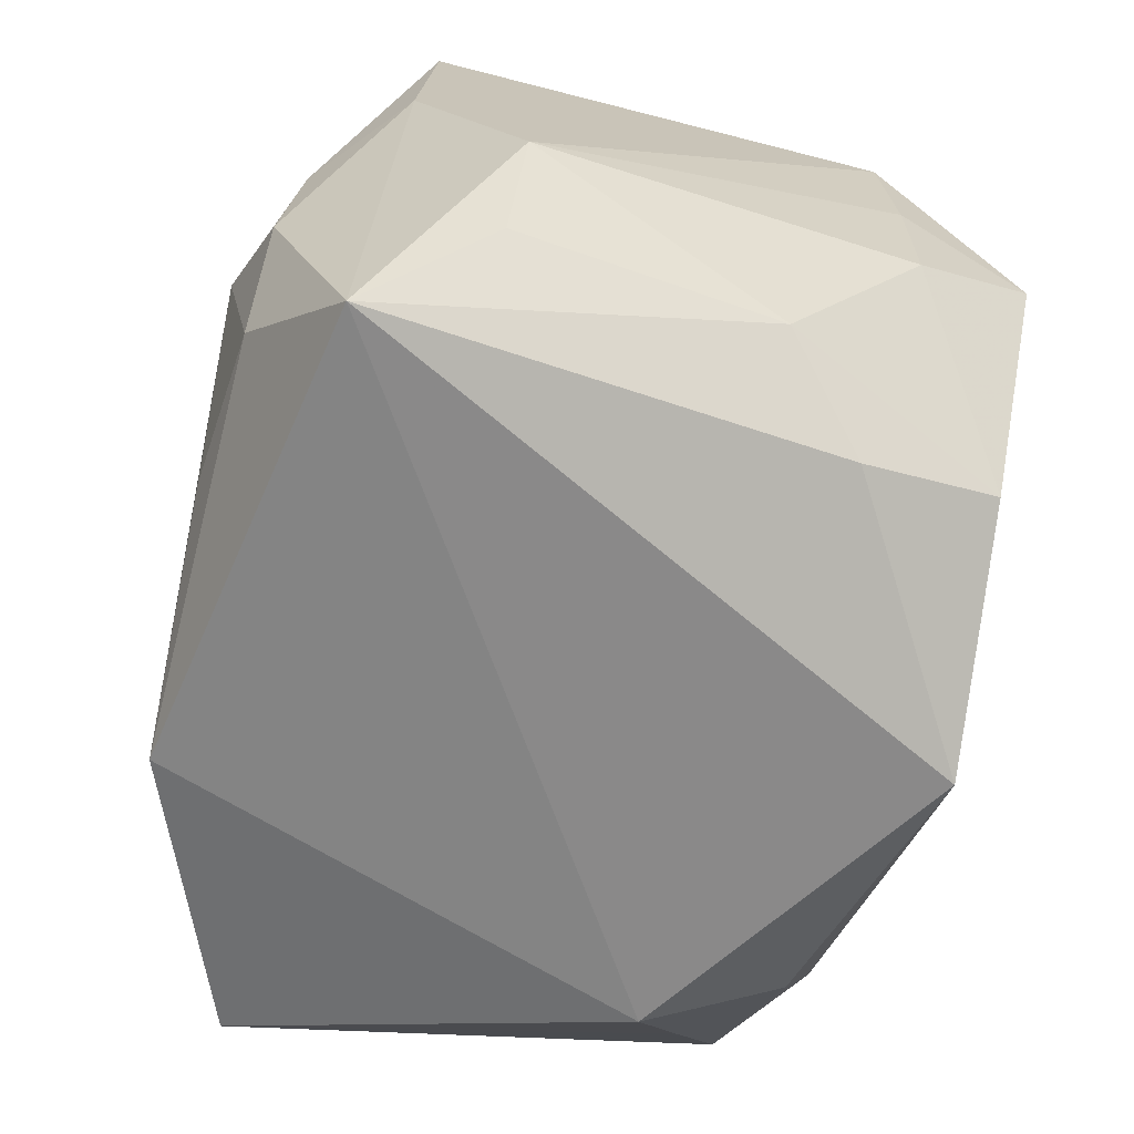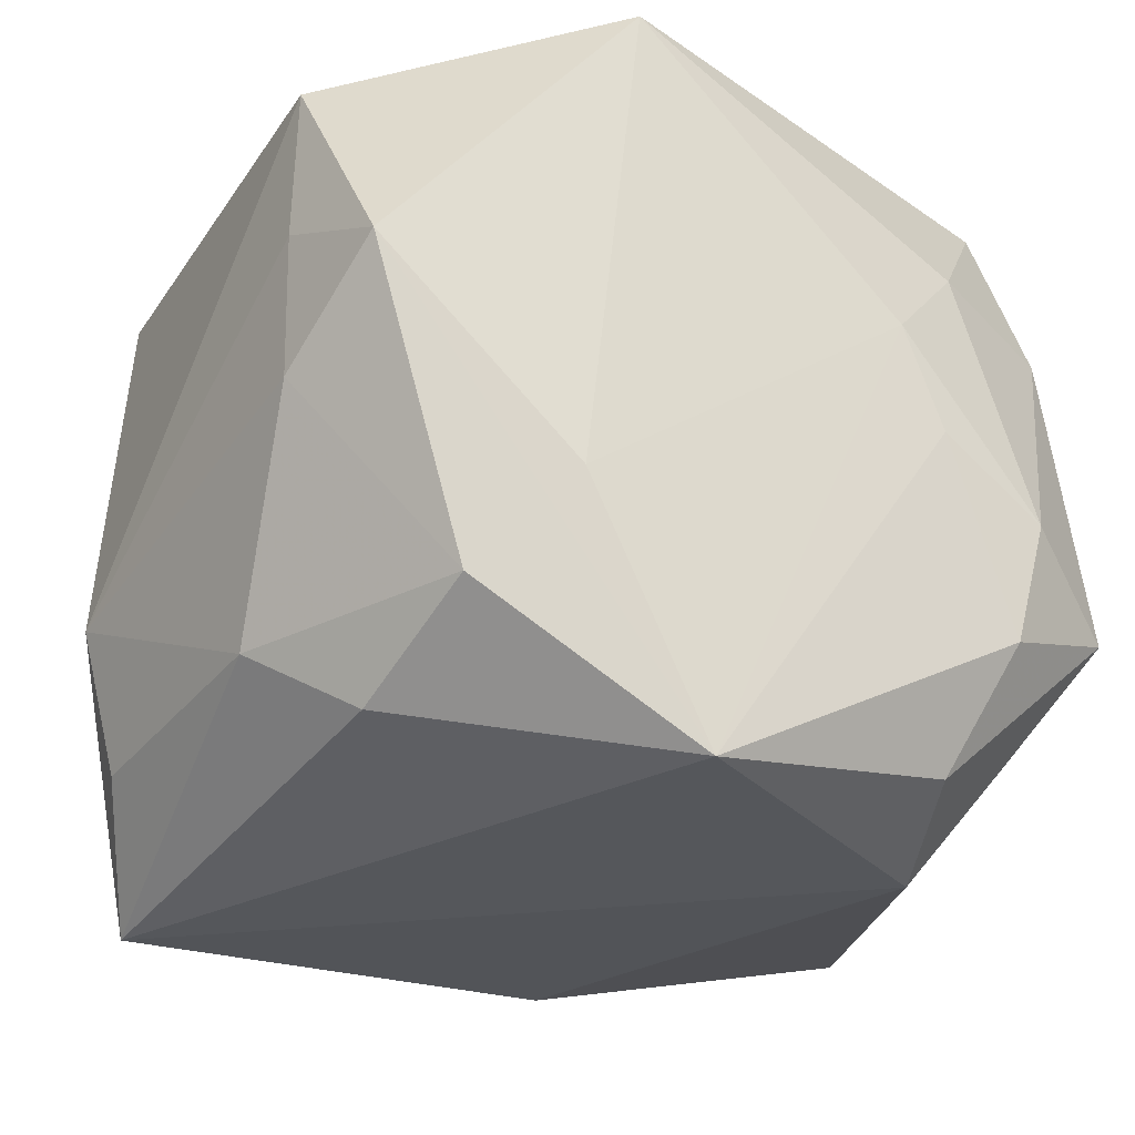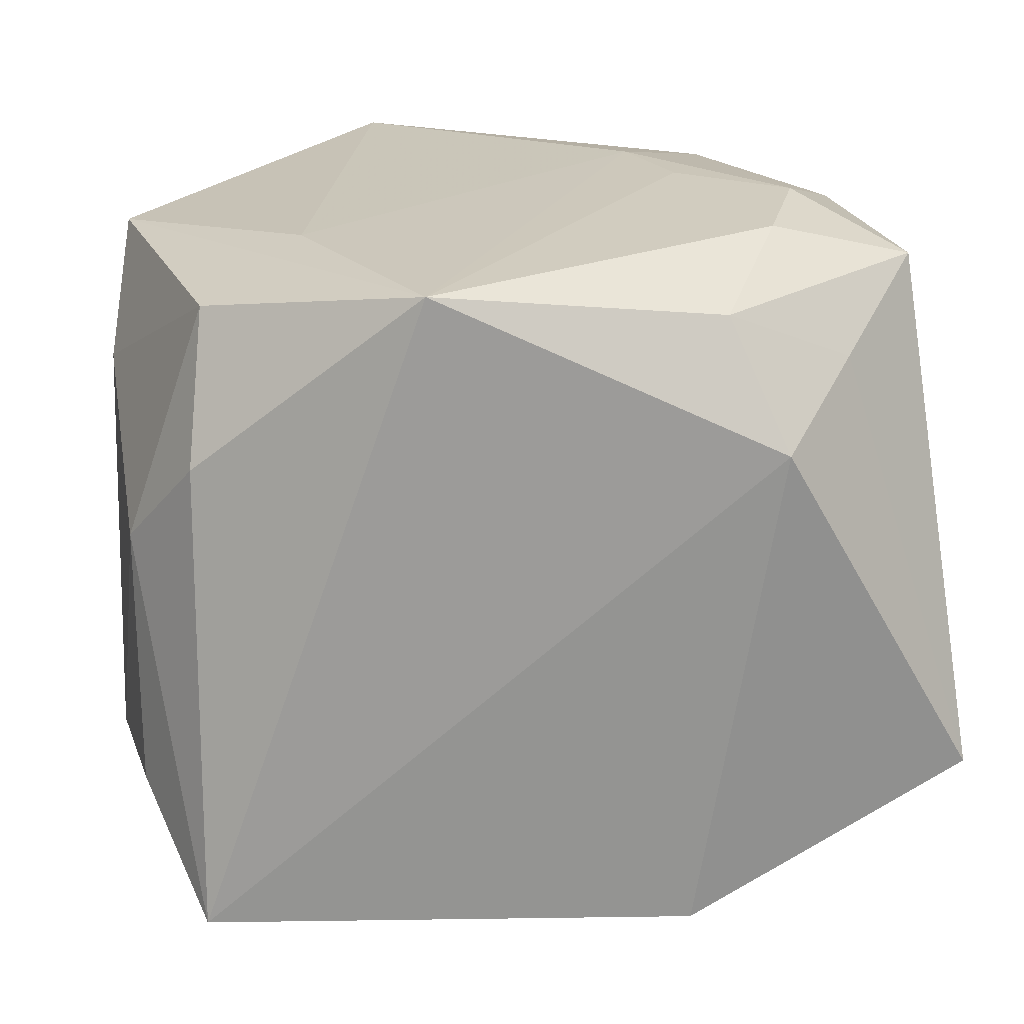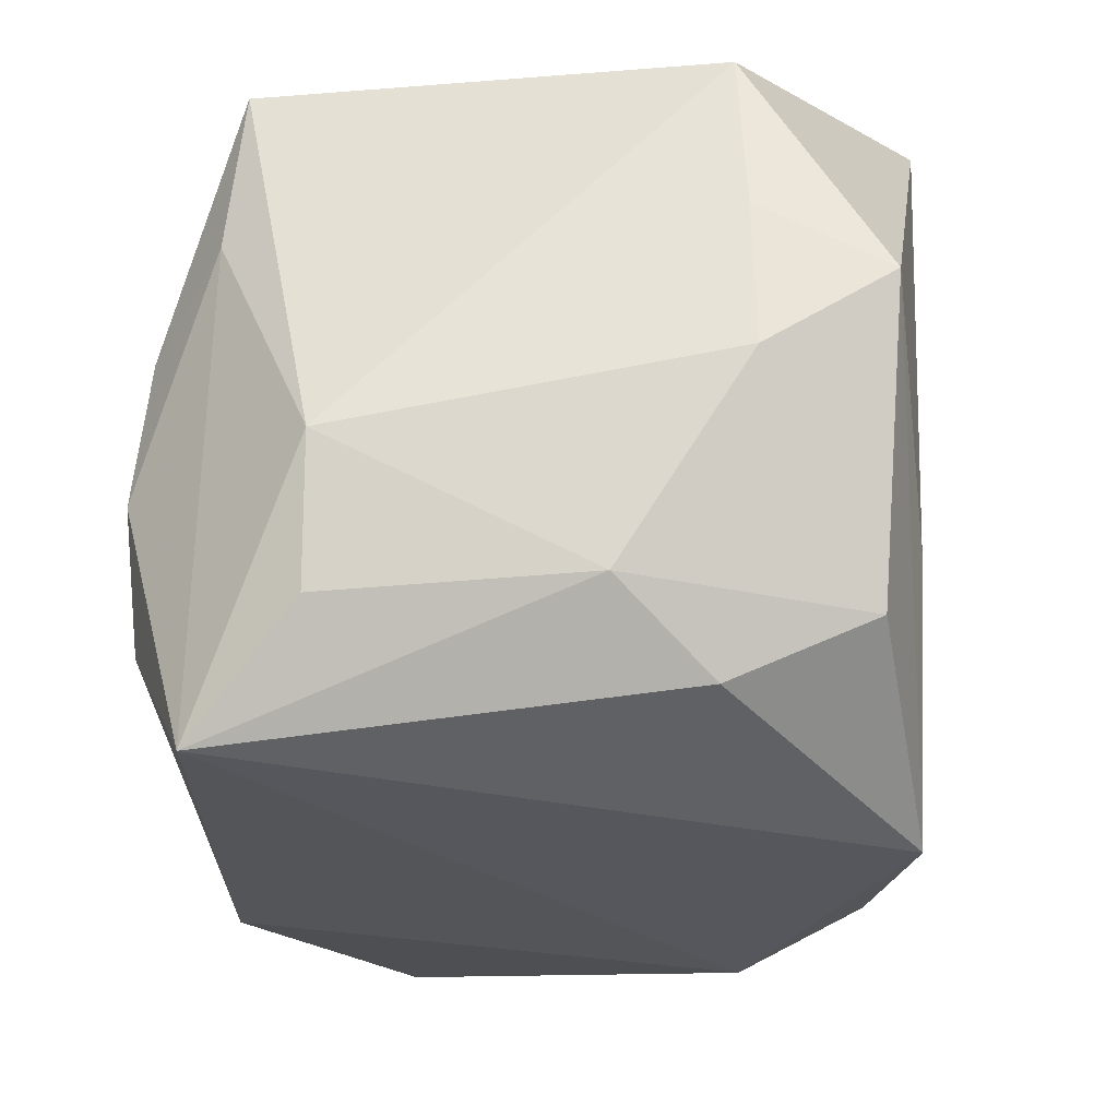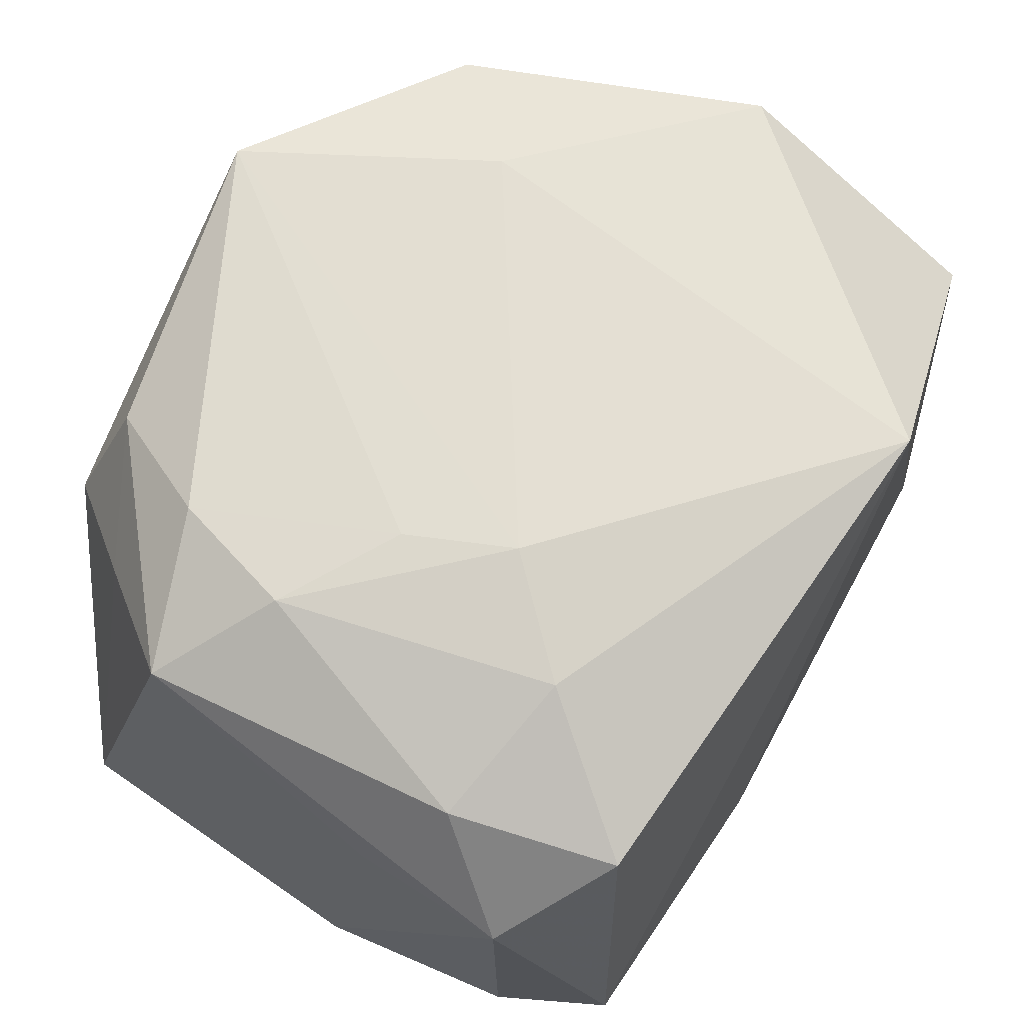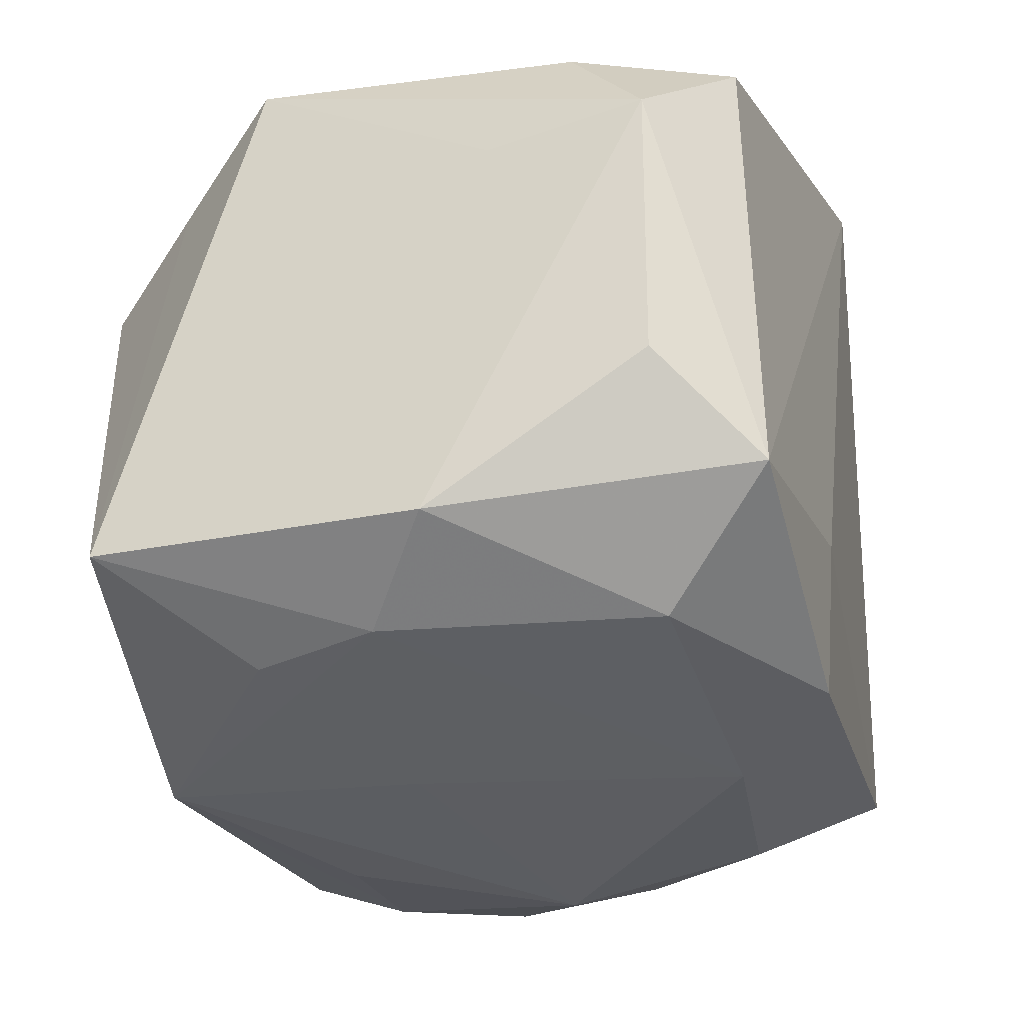
<metadata>
{"format":"obj","ext":"obj","renderer":"f3d","projection":"perspective","resolution":1024,"background":"white","views":[{"elev":-66.1,"azim":75.3,"up":"+Z"},{"elev":-30.1,"azim":152.4,"up":"+Z"},{"elev":-70.9,"azim":-173.5,"up":"+Z"},{"elev":-30.7,"azim":98.9,"up":"+Z"},{"elev":64.8,"azim":-55.2,"up":"+Y"},{"elev":-29.0,"azim":-70.7,"up":"+Y"}]}
</metadata>
<code>
v 0.02021 0.0121 -0.02168
v 0.0186 0.02189 -0.01707
v -0.01647 0.02205 0.01447
v 0.01212 0.02424 -0.009523
v -0.005506 -0.01081 0.02432
v 6.43e-05 -0.02408 0.01613
v 0.02105 -0.02335 0.003891
v -0.0294 0.01078 0.0187
v 0.02064 -0.02445 -0.006501
v -0.01838 -0.02072 0.01633
v -0.01407 0.02352 0.0009771
v -0.009392 -0.02417 -0.02177
v -0.0234 -0.01379 0.02432
v 0.02677 -0.01776 0.008361
v 0.01862 -0.02252 0.01262
v 0.02779 0.01557 0.007093
v -0.02862 -0.00747 0.01843
v 0.01649 -0.02446 -0.01501
v 0.008866 0.02568 0.02432
v -0.0294 -0.01661 0.003921
v 0.02583 0.006521 -0.01683
v -0.02305 -0.02104 -0.001561
v -0.01579 0.01831 -0.02079
v -0.02943 0.009316 0.008209
v -0.02943 -0.016 -0.01844
v -0.004056 -0.02081 0.02319
v 0.02346 -0.01904 -0.02519
v 0.003199 0.02283 -0.02545
v -0.01976 0.02179 -0.0119
v 0.02591 0.02432 0.002533
v -0.02192 0.02234 -0.003196
v -0.01875 0.009306 -0.02385
v -0.006283 -0.02422 -0.004959
v -0.02605 0.01801 0.01294
v -0.02244 0.01668 0.02338
v 0.02752 -0.01111 -0.01769
v 0.02759 0.01574 -0.00323
v -0.02377 0.01344 -0.01637
v -0.02925 0.01796 -0.008086
v 0.0303 -0.0106 -0.008176
v -0.01088 0.02414 0.007812
v -0.02114 -0.0215 -0.01021
v 0.02742 0.01504 0.01859
v 0.006047 -0.02524 -0.0146
v 0.02692 -0.01663 0.0202
v 0.01413 -0.02647 -0.0004189
f 43 45 40
f 30 19 43
f 43 19 45
f 8 13 35
f 35 13 19
f 16 43 40
f 30 43 16
f 45 19 5
f 19 13 5
f 40 45 14
f 40 21 37
f 37 16 40
f 30 16 37
f 23 28 32
f 2 28 30
f 1 28 2
f 2 21 1
f 30 37 2
f 2 37 21
f 4 19 30
f 30 28 4
f 24 20 8
f 39 24 8
f 3 35 19
f 17 13 8
f 8 20 17
f 17 20 13
f 40 14 27
f 27 14 9
f 1 21 27
f 27 28 1
f 32 28 27
f 13 20 10
f 7 46 9
f 7 14 45
f 9 14 7
f 28 23 29
f 29 39 31
f 23 39 29
f 41 4 28
f 19 4 41
f 31 3 41
f 41 3 19
f 38 23 32
f 38 39 23
f 34 3 31
f 35 3 34
f 31 39 34
f 8 35 34
f 34 39 8
f 36 21 40
f 40 27 36
f 36 27 21
f 32 27 12
f 13 10 26
f 45 5 26
f 26 5 13
f 15 7 45
f 46 7 15
f 31 41 11
f 11 41 28
f 11 29 31
f 28 29 11
f 33 12 46
f 9 46 18
f 18 27 9
f 18 12 27
f 32 12 25
f 25 38 32
f 39 38 25
f 25 12 42
f 24 39 25
f 20 24 25
f 42 12 22
f 12 33 22
f 22 10 20
f 22 25 42
f 20 25 22
f 6 33 46
f 6 26 10
f 10 22 6
f 6 22 33
f 46 15 6
f 45 26 6
f 6 15 45
f 46 12 44
f 44 18 46
f 12 18 44

</code>
